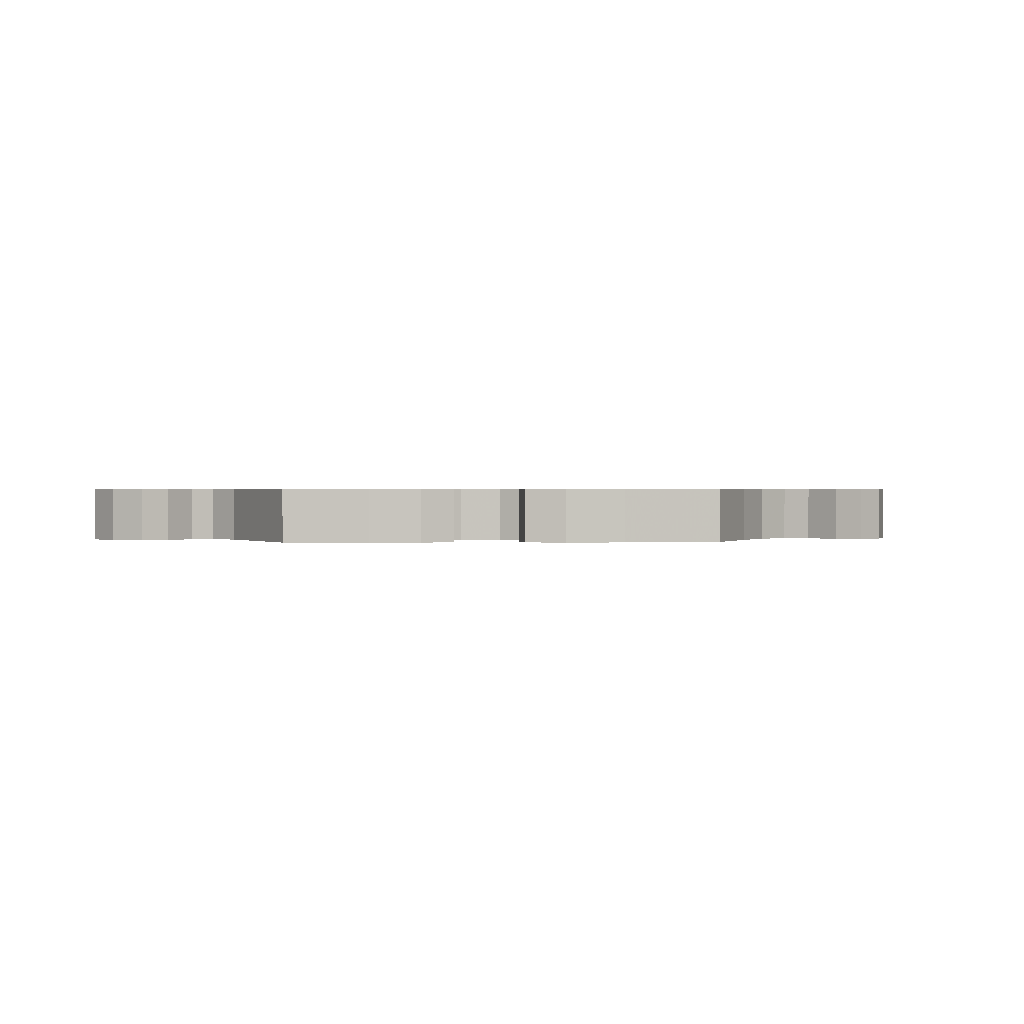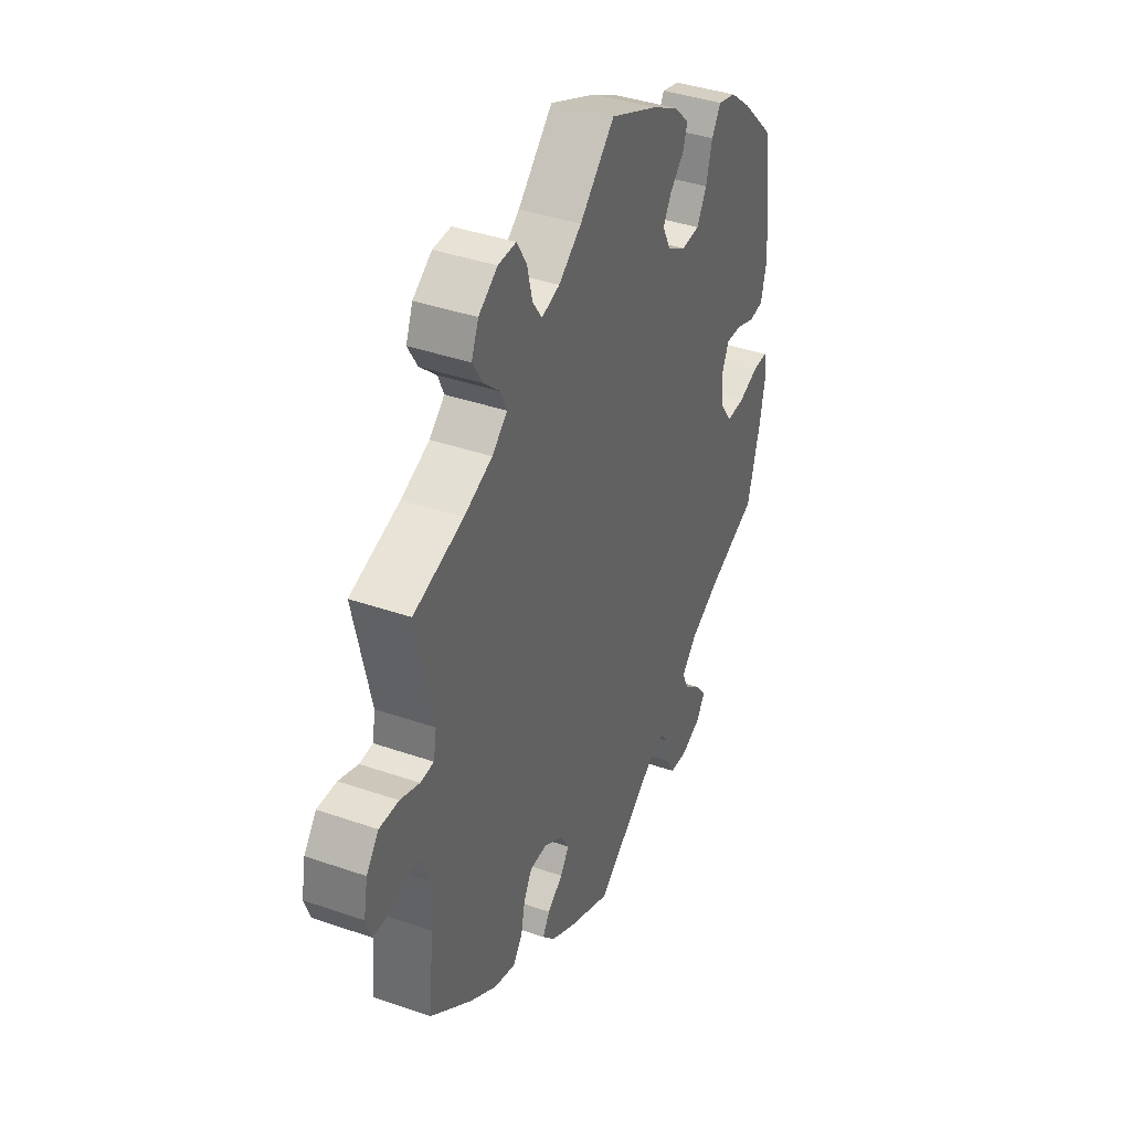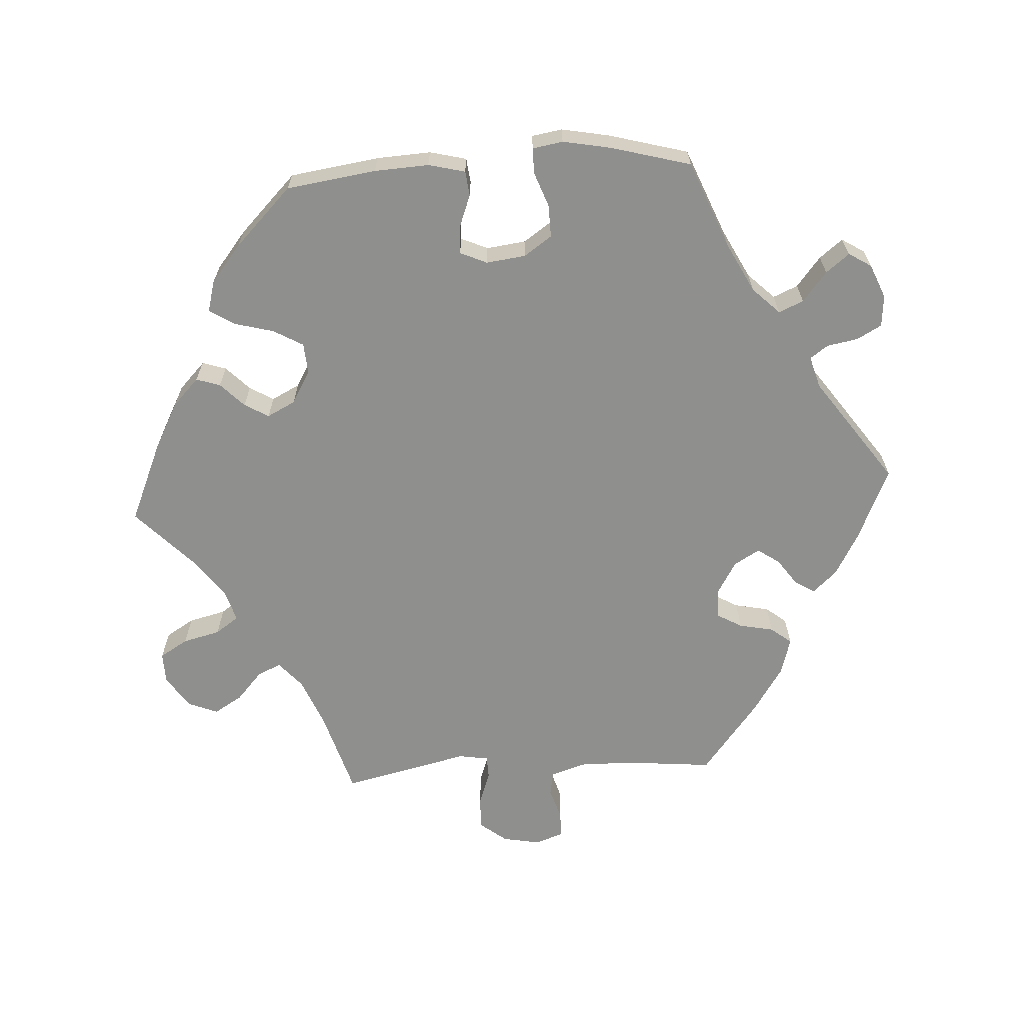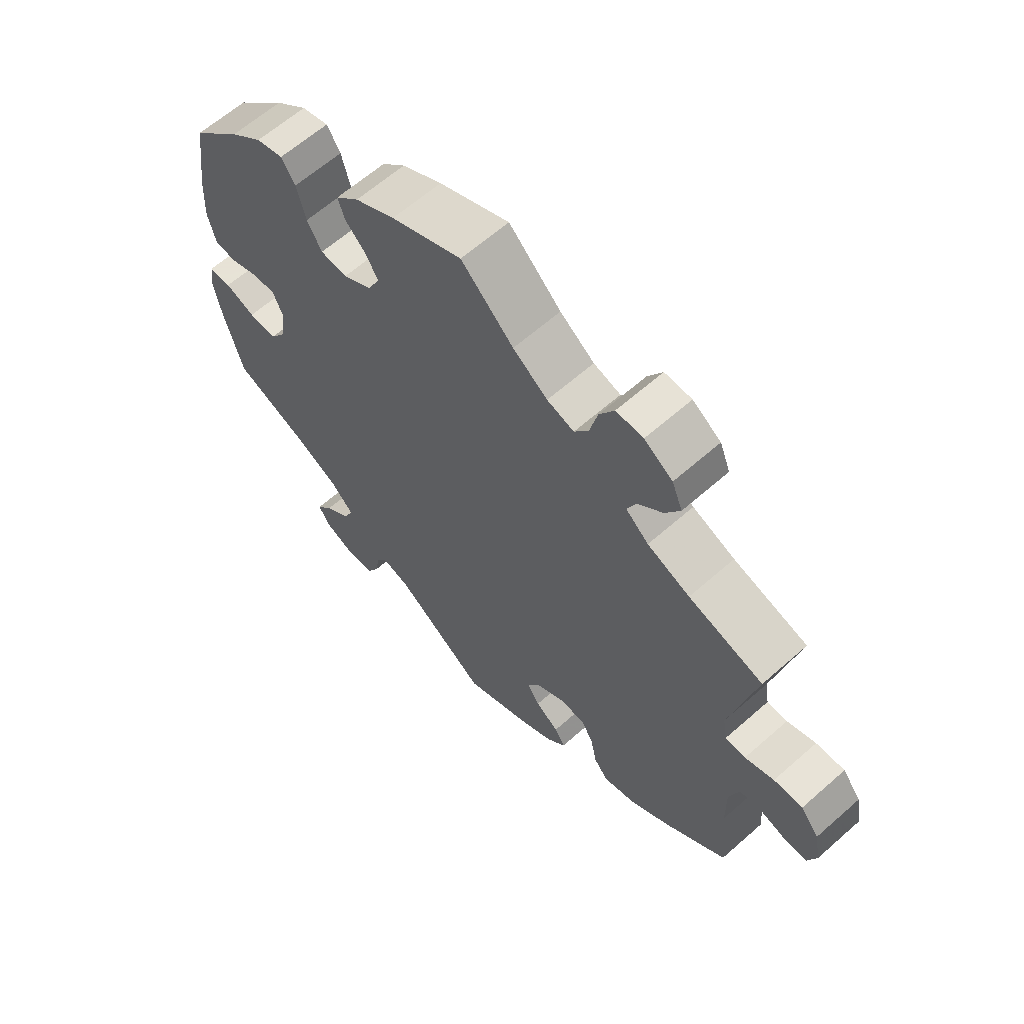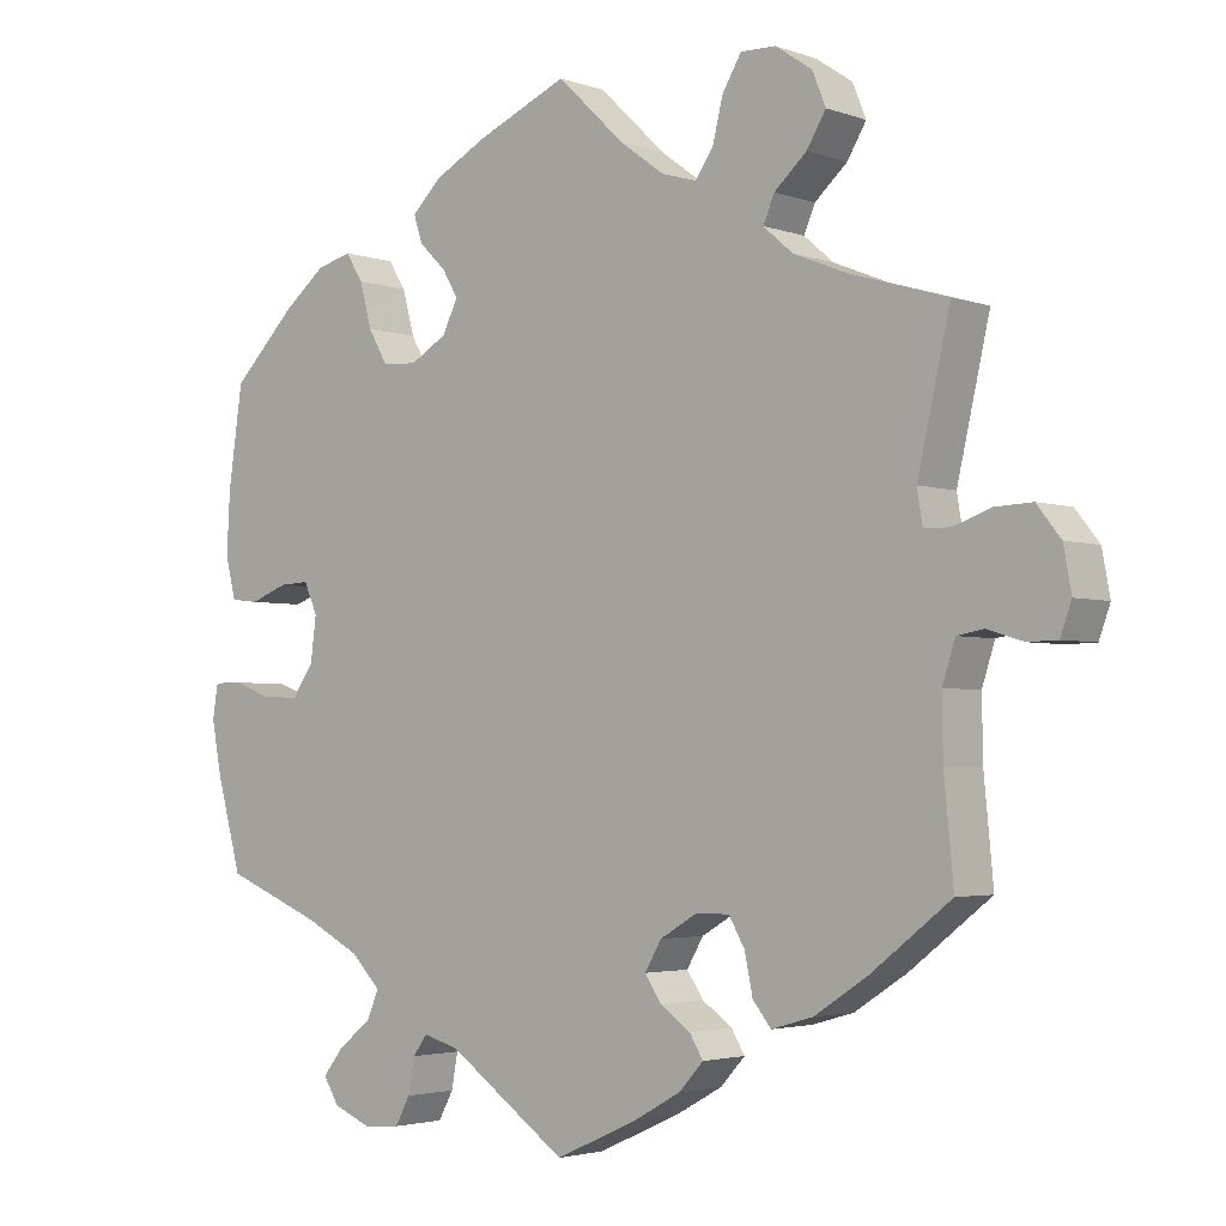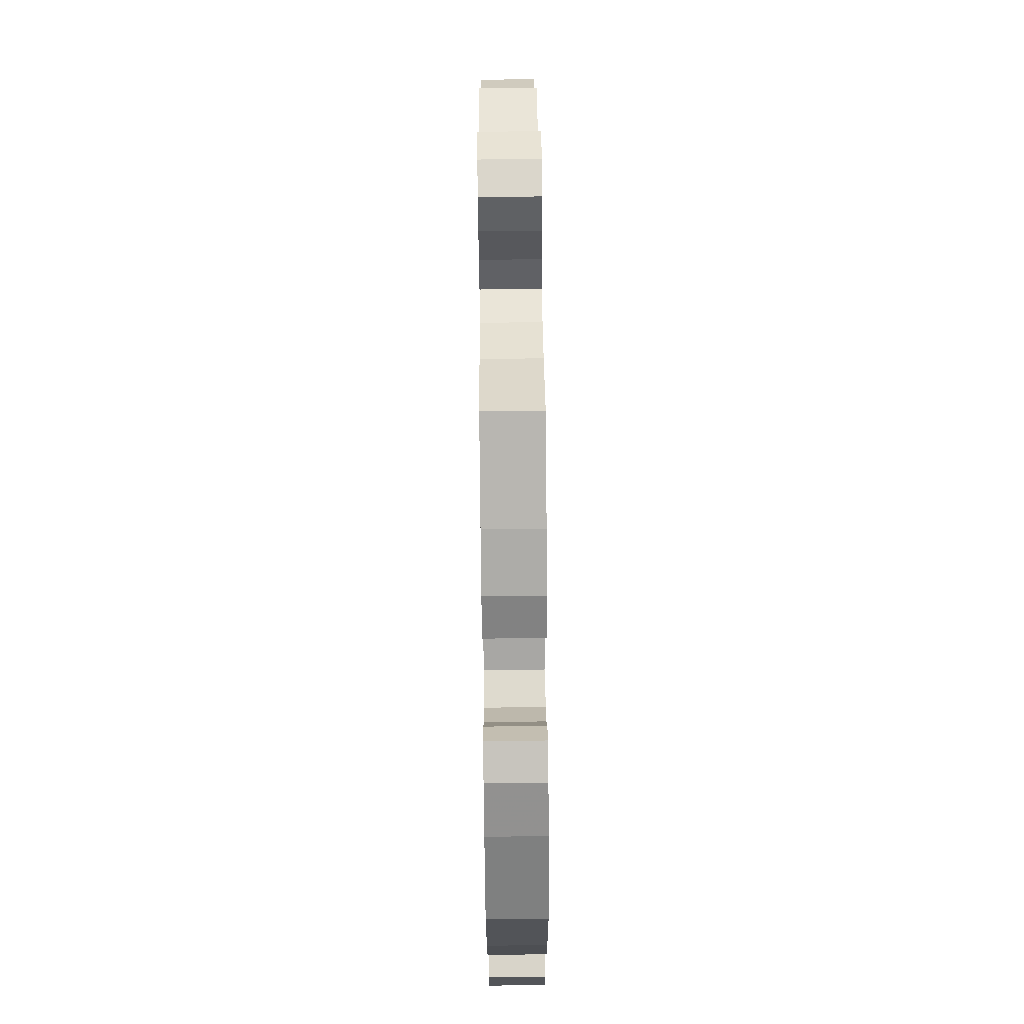
<metadata>
{"format":"obj","ext":"obj","renderer":"f3d","projection":"perspective","resolution":1024,"background":"white","views":[{"elev":0.6,"azim":-153.1,"up":"+Y"},{"elev":39.3,"azim":-66.6,"up":"+Z"},{"elev":-65.3,"azim":93.5,"up":"+Y"},{"elev":62.8,"azim":-131.8,"up":"+Z"},{"elev":-3.0,"azim":-140.0,"up":"+Z"},{"elev":75.1,"azim":89.4,"up":"+Z"}]}
</metadata>
<code>
v 0.377 0.07 -0.339
v 0.307 0.07 -0.375
v 0.27 0.07 -0.413
v 0.285 0.07 -0.448
v 0.327 0.07 -0.482
v 0.353 0.07 -0.515
v 0.333 0.07 -0.547
v 0.285 0.07 -0.567
v 0.24 0.07 -0.563
v 0.221 0.07 -0.528
v 0.213 0.07 -0.484
v 0.195 0.07 -0.459
v 0.15 0.07 -0.472
v 0 0.07 -0.578
v -0.104 0.07 -0.531
v -0.163 0.07 -0.498
v -0.194 0.07 -0.464
v -0.177 0.07 -0.436
v -0.139 0.07 -0.409
v -0.118 0.07 -0.378
v -0.139 0.07 -0.342
v -0.186 0.07 -0.314
v -0.228 0.07 -0.314
v -0.248 0.07 -0.349
v -0.258 0.07 -0.398
v -0.281 0.07 -0.427
v -0.333 0.07 -0.412
v -0.399 0.07 -0.369
v -0.501 0.07 -0.289
v -0.489 0.07 -0.164
v -0.488 0.07 -0.089
v -0.504 0.07 -0.039
v -0.538 0.07 -0.033
v -0.583 0.07 -0.047
v -0.62 0.07 -0.046
v -0.634 0.07 -0.007
v -0.624 0.07 0.047
v -0.594 0.07 0.085
v -0.547 0.07 0.083
v -0.5 0.07 0.066
v -0.467 0.07 0.067
v -0.46 0.07 0.109
v -0.501 0.07 0.289
v -0.38 0.07 0.325
v -0.311 0.07 0.353
v -0.274 0.07 0.385
v -0.288 0.07 0.418
v -0.329 0.07 0.455
v -0.353 0.07 0.495
v -0.336 0.07 0.537
v -0.29 0.07 0.568
v -0.246 0.07 0.569
v -0.222 0.07 0.529
v -0.209 0.07 0.476
v -0.186 0.07 0.443
v -0.142 0.07 0.456
v -0.086 0.07 0.497
v -0.001 0.07 0.578
v 0.114 0.07 0.528
v 0.179 0.07 0.493
v 0.217 0.07 0.456
v 0.206 0.07 0.422
v 0.172 0.07 0.389
v 0.152 0.07 0.355
v 0.172 0.07 0.315
v 0.218 0.07 0.288
v 0.262 0.07 0.291
v 0.286 0.07 0.333
v 0.301 0.07 0.389
v 0.323 0.07 0.424
v 0.367 0.07 0.412
v 0.419 0.07 0.37
v 0.5 0.07 0.289
v 0.518 0.07 0.162
v 0.522 0.07 0.085
v 0.509 0.07 0.033
v 0.474 0.07 0.029
v 0.427 0.07 0.047
v 0.389 0.07 0.049
v 0.372 0.07 0.011
v 0.379 0.07 -0.045
v 0.406 0.07 -0.084
v 0.452 0.07 -0.083
v 0.501 0.07 -0.065
v 0.537 0.07 -0.065
v 0.544 0.07 -0.108
v 0.531 0.07 -0.176
v 0.5 0.07 -0.289
v 0.377 0 -0.339
v 0.307 0 -0.375
v 0.27 0 -0.413
v 0.285 0 -0.448
v 0.327 0 -0.482
v 0.353 0 -0.515
v 0.333 0 -0.547
v 0.285 0 -0.567
v 0.24 0 -0.563
v 0.221 0 -0.528
v 0.213 0 -0.484
v 0.195 0 -0.459
v 0.15 0 -0.472
v 0 0 -0.578
v -0.104 0 -0.531
v -0.163 0 -0.498
v -0.194 0 -0.464
v -0.177 0 -0.436
v -0.139 0 -0.409
v -0.118 0 -0.378
v -0.139 0 -0.342
v -0.186 0 -0.314
v -0.228 0 -0.314
v -0.248 0 -0.349
v -0.258 0 -0.398
v -0.281 0 -0.427
v -0.333 0 -0.412
v -0.399 0 -0.369
v -0.501 0 -0.289
v -0.489 0 -0.164
v -0.488 0 -0.089
v -0.504 0 -0.039
v -0.538 0 -0.033
v -0.583 0 -0.047
v -0.62 0 -0.046
v -0.634 0 -0.007
v -0.624 0 0.047
v -0.594 0 0.085
v -0.547 0 0.083
v -0.5 0 0.066
v -0.467 0 0.067
v -0.46 0 0.109
v -0.501 0 0.289
v -0.38 0 0.325
v -0.311 0 0.353
v -0.274 0 0.385
v -0.288 0 0.418
v -0.329 0 0.455
v -0.353 0 0.495
v -0.336 0 0.537
v -0.29 0 0.568
v -0.246 0 0.569
v -0.222 0 0.529
v -0.209 0 0.476
v -0.186 0 0.443
v -0.142 0 0.456
v -0.086 0 0.497
v -0.001 0 0.578
v 0.114 0 0.528
v 0.179 0 0.493
v 0.217 0 0.456
v 0.206 0 0.422
v 0.172 0 0.389
v 0.152 0 0.355
v 0.172 0 0.315
v 0.218 0 0.288
v 0.262 0 0.291
v 0.286 0 0.333
v 0.301 0 0.389
v 0.323 0 0.424
v 0.367 0 0.412
v 0.419 0 0.37
v 0.5 0 0.289
v 0.518 0 0.162
v 0.522 0 0.085
v 0.509 0 0.033
v 0.474 0 0.029
v 0.427 0 0.047
v 0.389 0 0.049
v 0.372 0 0.011
v 0.379 0 -0.045
v 0.406 0 -0.084
v 0.452 0 -0.083
v 0.501 0 -0.065
v 0.537 0 -0.065
v 0.544 0 -0.108
v 0.531 0 -0.176
v 0.5 0 -0.289
f 87 88 1
f 86 87 1 2
f 83 84 85 86
f 82 83 86 2
f 81 82 2 3
f 80 81 3
f 75 76 77 78
f 75 78 79
f 74 75 79
f 73 74 79
f 72 73 79
f 71 72 79 80
f 68 69 70 71
f 67 68 71 80
f 60 61 62 63
f 60 63 64
f 57 58 59 60
f 56 57 60 64
f 55 56 64 65
f 51 52 53 54
f 51 54 55
f 50 51 55
f 47 48 49 50
f 46 47 50 55
f 45 46 55 65
f 42 43 44
f 41 42 44 45
f 37 38 39 40
f 37 40 41
f 36 37 41
f 33 34 35 36
f 32 33 36 41
f 31 32 41 45
f 27 28 29 30
f 24 25 26 27
f 23 24 27 30
f 22 23 30 31
f 16 17 18 19
f 16 19 20
f 13 14 15 16
f 12 13 16 20
f 8 9 10 11
f 8 11 12
f 7 8 12
f 4 5 6 7
f 4 7 12
f 3 4 12 20
f 66 67 80 3
f 21 22 31 45
f 21 45 65 66
f 3 20 21 66
f 89 176 175
f 90 89 175 174
f 174 173 172 171
f 90 174 171 170
f 91 90 170 169
f 91 169 168
f 166 165 164 163
f 167 166 163
f 167 163 162
f 167 162 161
f 167 161 160
f 168 167 160 159
f 159 158 157 156
f 168 159 156 155
f 151 150 149 148
f 152 151 148
f 148 147 146 145
f 152 148 145 144
f 153 152 144 143
f 142 141 140 139
f 143 142 139
f 143 139 138
f 138 137 136 135
f 143 138 135 134
f 153 143 134 133
f 132 131 130
f 133 132 130 129
f 128 127 126 125
f 129 128 125
f 129 125 124
f 124 123 122 121
f 129 124 121 120
f 133 129 120 119
f 118 117 116 115
f 115 114 113 112
f 118 115 112 111
f 119 118 111 110
f 107 106 105 104
f 108 107 104
f 104 103 102 101
f 108 104 101 100
f 99 98 97 96
f 100 99 96
f 100 96 95
f 95 94 93 92
f 100 95 92
f 108 100 92 91
f 91 168 155 154
f 133 119 110 109
f 154 153 133 109
f 154 109 108 91
f 1 89 90 2
f 2 90 91 3
f 3 91 92 4
f 4 92 93 5
f 5 93 94 6
f 6 94 95 7
f 7 95 96 8
f 8 96 97 9
f 9 97 98 10
f 10 98 99 11
f 11 99 100 12
f 12 100 101 13
f 13 101 102 14
f 14 102 103 15
f 15 103 104 16
f 16 104 105 17
f 17 105 106 18
f 18 106 107 19
f 19 107 108 20
f 20 108 109 21
f 21 109 110 22
f 22 110 111 23
f 23 111 112 24
f 24 112 113 25
f 25 113 114 26
f 26 114 115 27
f 27 115 116 28
f 28 116 117 29
f 29 117 118 30
f 30 118 119 31
f 31 119 120 32
f 32 120 121 33
f 33 121 122 34
f 34 122 123 35
f 35 123 124 36
f 36 124 125 37
f 37 125 126 38
f 38 126 127 39
f 39 127 128 40
f 40 128 129 41
f 41 129 130 42
f 42 130 131 43
f 43 131 132 44
f 44 132 133 45
f 45 133 134 46
f 46 134 135 47
f 47 135 136 48
f 48 136 137 49
f 49 137 138 50
f 50 138 139 51
f 51 139 140 52
f 52 140 141 53
f 53 141 142 54
f 54 142 143 55
f 55 143 144 56
f 56 144 145 57
f 57 145 146 58
f 58 146 147 59
f 59 147 148 60
f 60 148 149 61
f 61 149 150 62
f 62 150 151 63
f 63 151 152 64
f 64 152 153 65
f 65 153 154 66
f 66 154 155 67
f 67 155 156 68
f 68 156 157 69
f 69 157 158 70
f 70 158 159 71
f 71 159 160 72
f 72 160 161 73
f 73 161 162 74
f 74 162 163 75
f 75 163 164 76
f 76 164 165 77
f 77 165 166 78
f 78 166 167 79
f 79 167 168 80
f 80 168 169 81
f 81 169 170 82
f 82 170 171 83
f 83 171 172 84
f 84 172 173 85
f 85 173 174 86
f 86 174 175 87
f 87 175 176 88
f 88 176 89 1

</code>
